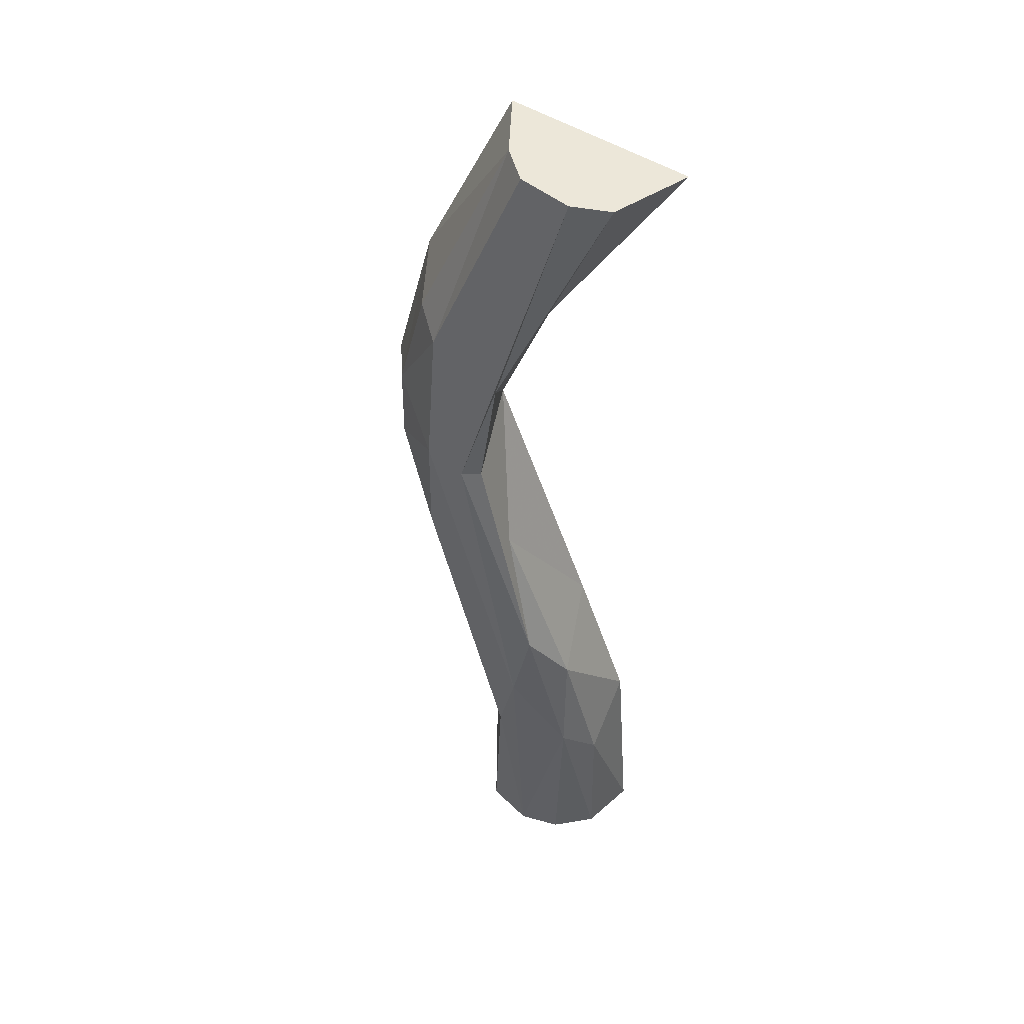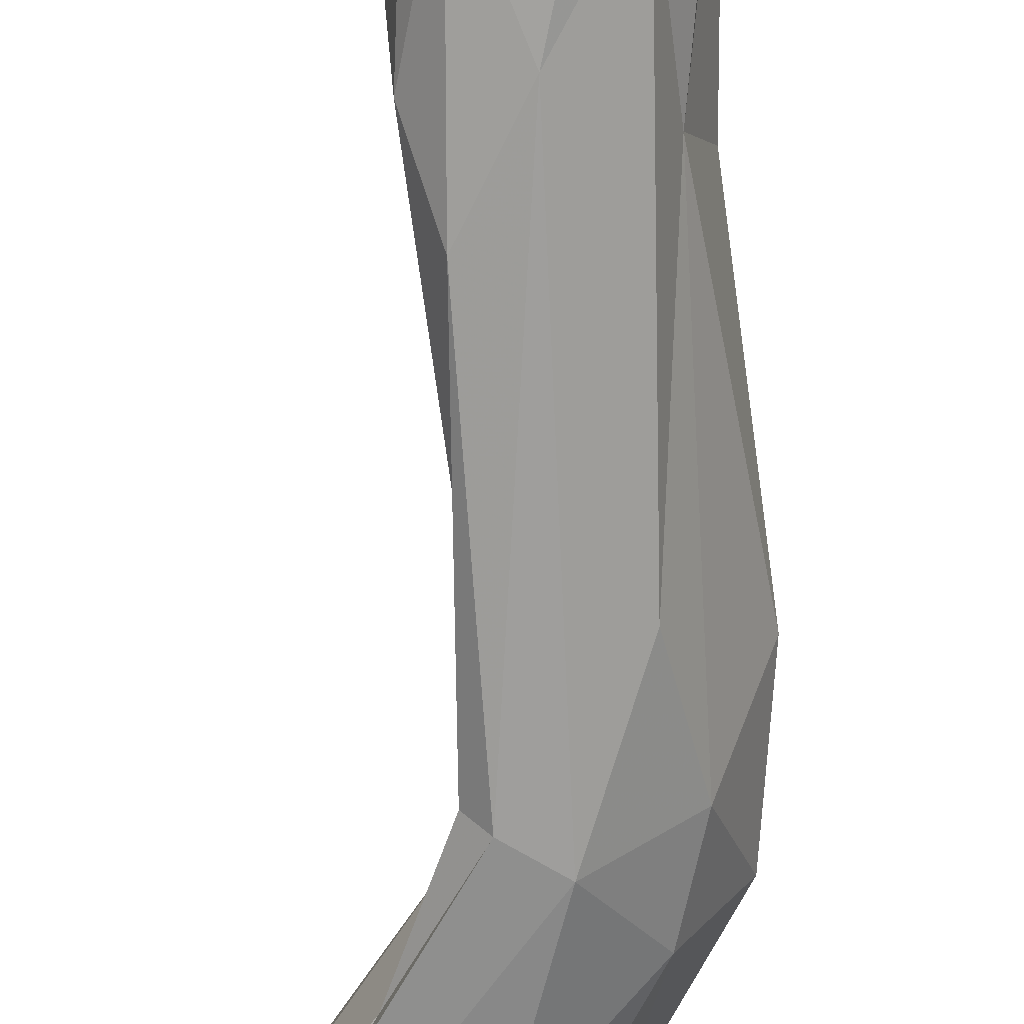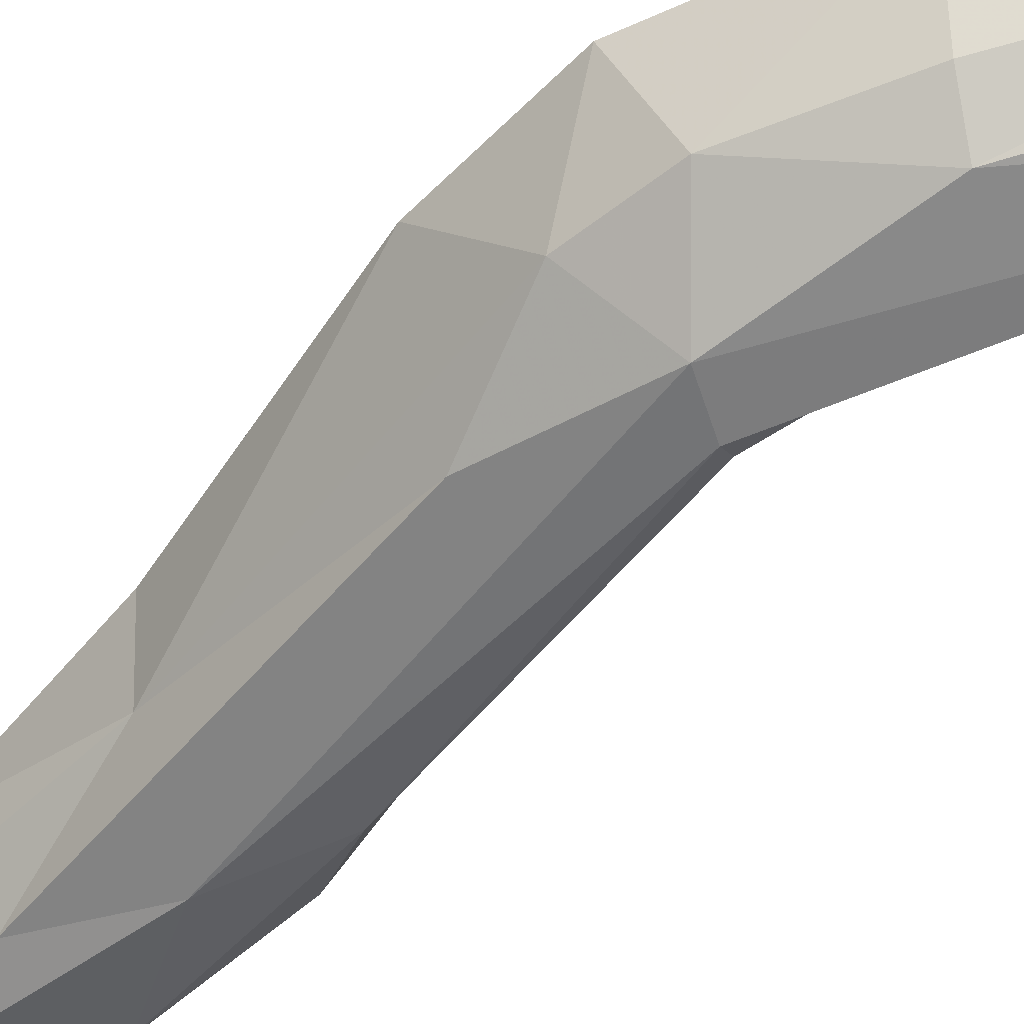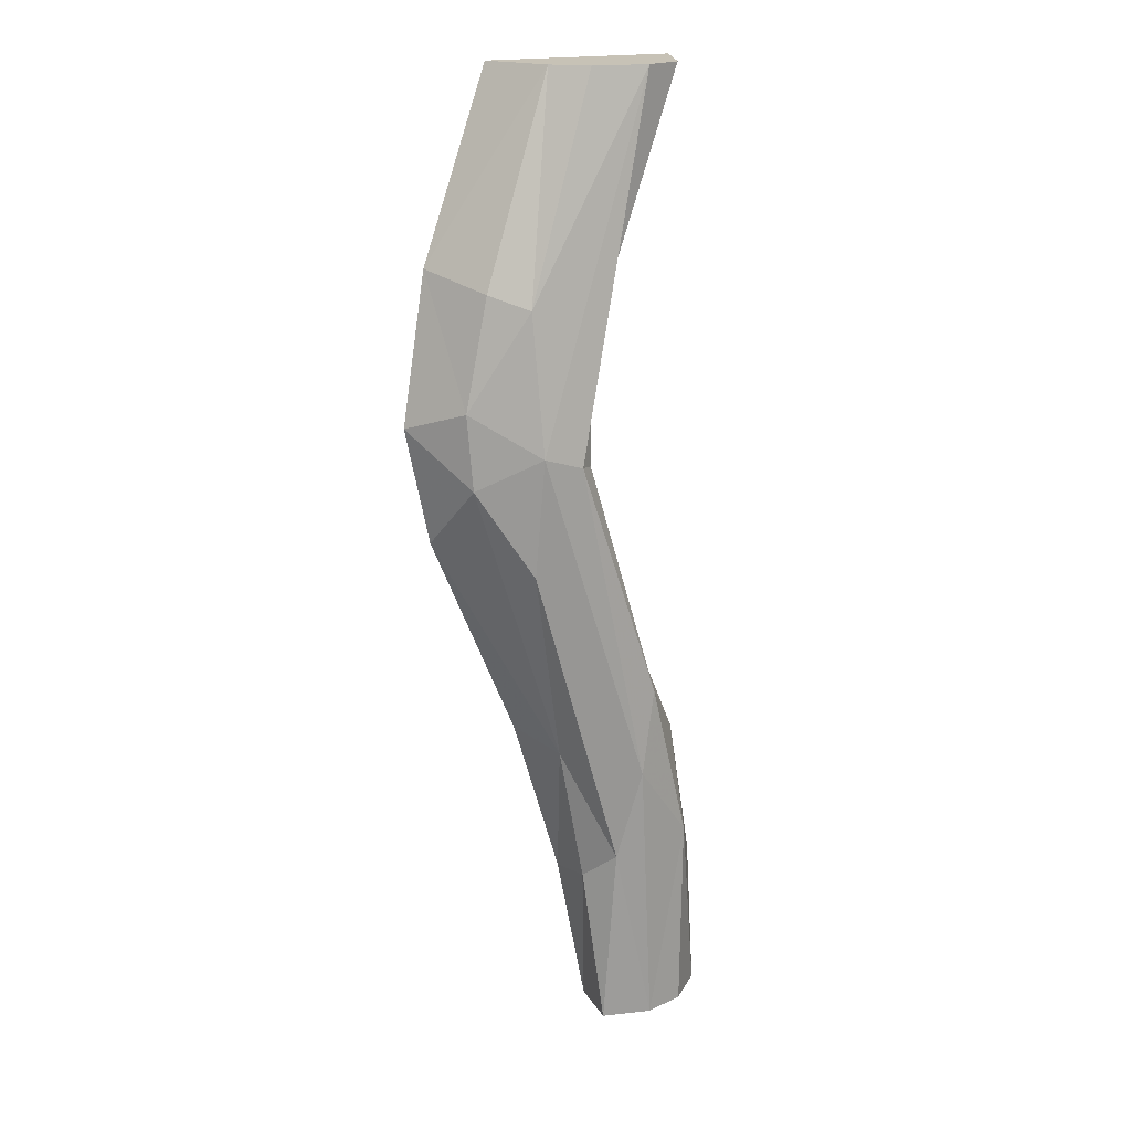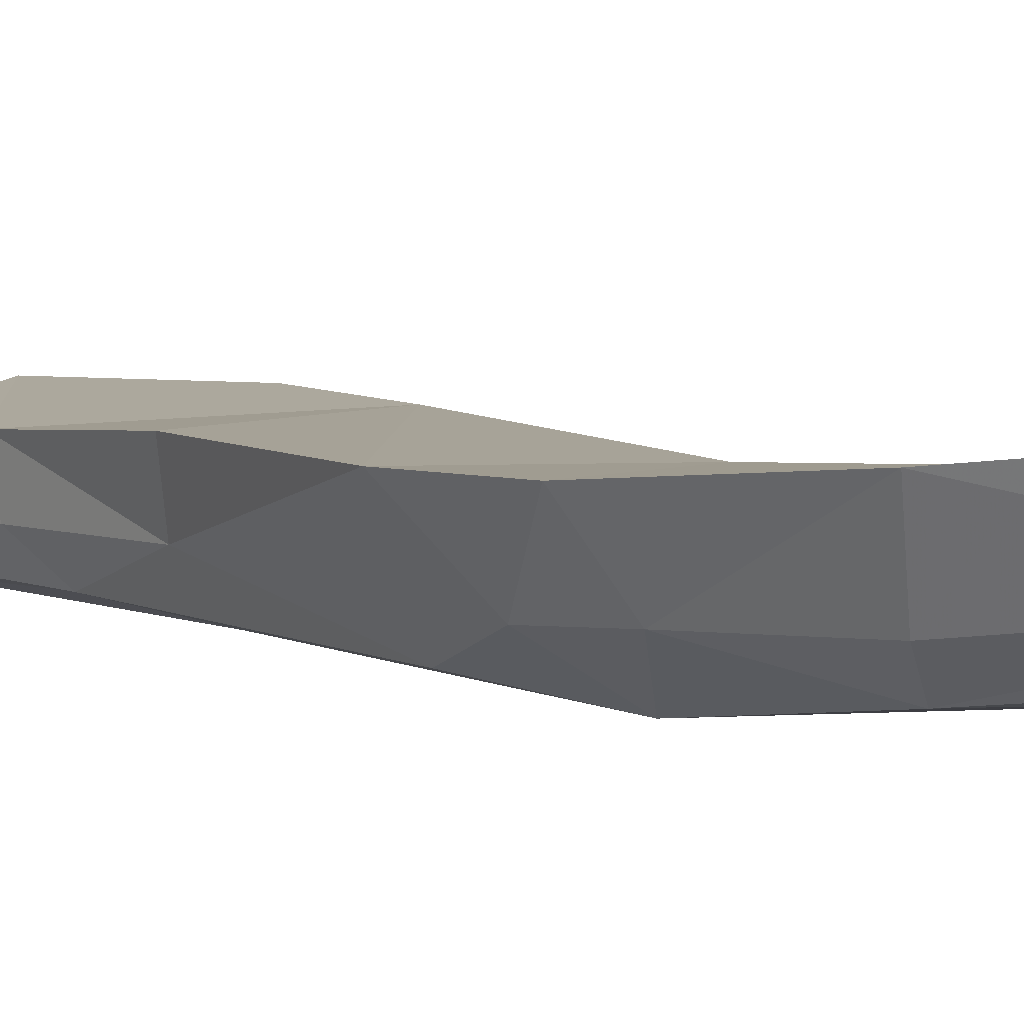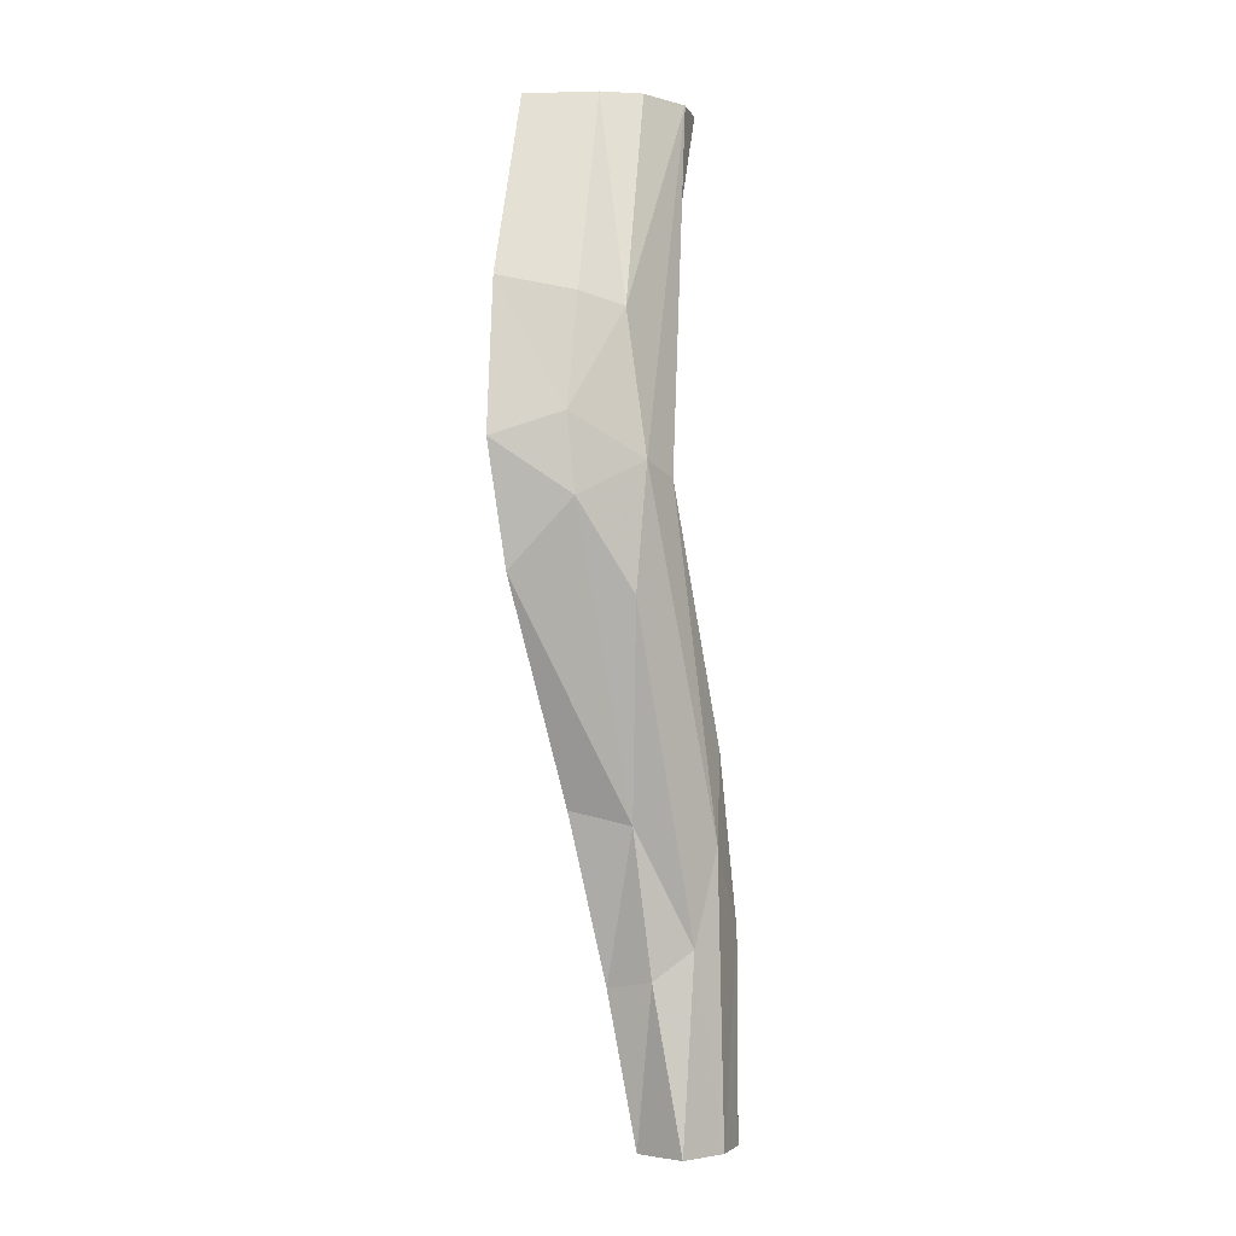
<metadata>
{"format":"obj","ext":"obj","renderer":"f3d","projection":"perspective","resolution":1024,"background":"white","views":[{"elev":49.8,"azim":26.7,"up":"+Z"},{"elev":-72.6,"azim":165.5,"up":"+Y"},{"elev":-51.4,"azim":-54.2,"up":"+Y"},{"elev":19.2,"azim":-31.6,"up":"+Z"},{"elev":7.9,"azim":-48.4,"up":"+Y"},{"elev":-2.6,"azim":-60.0,"up":"+Z"}]}
</metadata>
<code>
v -0.9643 -0.7536 2.209
v -1.727 -0.09052 4.118
v -2.087 0.8644 4.357
v -1.355 0.5883 1.576
v -1.316 -0.1954 1.708
v -1 0.252 -1
v -1.146 -0.6398 -1
v 0.3871 -0.8133 -1
v 1.021 -0.3325 -1
v 1.358 0.6287 -1
v 0.35 -0.4394 4.326
v -0.9608 -0.3482 7.528
v 0.006661 0.9541 5.207
v -1.794 1.057 9.832
v -3.385 1.4 12.51
v -0.7907 1.17 12.69
v -1.977 1.795 15.68
v -0.2778 -0.8423 5.245
v -2.474 -0.5752 7.616
v -1.412 -0.5599 9.375
v -2.374 -0.7099 9.655
v -1.693 -0.7806 9.436
v -3.564 1.038 7.965
v 0.9905 0.8587 2.67
v -0.3298 -0.9352 -1
v -0.5687 -0.9512 3.786
v 0.4685 -0.7552 2.401
v 0.9309 -0.215 1.717
v -3.291 0.003702 9.079
v -3.943 1.148 9.967
v 1.28 1.321 15.68
v 0.6 0.05661 15.68
v -1.26 -0.2735 11.23
v -0.5661 0.3508 12.88
v -3.343 0.1174 10.35
v -2.895 0.1918 12.23
v -2.39 -0.3521 12.01
v -1.471 0.6607 15.68
v -0.06464 -0.1259 15.68
v -0.9959 0.1214 15.68
f 2 5 1
f 2 4 5
f 5 4 6
f 5 6 7
f 19 2 1
f 10 25 6
f 25 10 8
f 10 9 8
f 13 12 11
f 14 30 16
f 16 15 31
f 15 17 31
f 26 22 21
f 26 21 19
f 3 23 13
f 4 24 10
f 4 13 24
f 6 4 10
f 25 1 7
f 8 27 25
f 25 27 26
f 26 27 18
f 10 28 9
f 9 28 27
f 24 13 11
f 21 29 19
f 29 2 19
f 29 23 2
f 31 40 32
f 17 38 31
f 31 38 40
f 16 31 34
f 14 33 20
f 21 37 35
f 30 35 15
f 37 36 35
f 38 17 15
f 20 33 22
f 22 39 21
f 33 39 22
f 39 40 37
f 1 5 7
f 2 3 4
f 25 7 6
f 18 11 12
f 13 14 12
f 12 14 20
f 16 30 15
f 1 26 19
f 26 18 22
f 18 12 20
f 22 18 20
f 23 30 14
f 23 14 13
f 4 3 13
f 25 26 1
f 8 9 27
f 10 24 28
f 27 28 11
f 28 24 11
f 27 11 18
f 21 35 29
f 29 30 23
f 2 23 3
f 35 30 29
f 32 40 39
f 33 14 34
f 34 14 16
f 33 34 32
f 34 31 32
f 35 36 15
f 36 37 38
f 36 38 15
f 37 40 38
f 21 39 37
f 33 32 39

</code>
